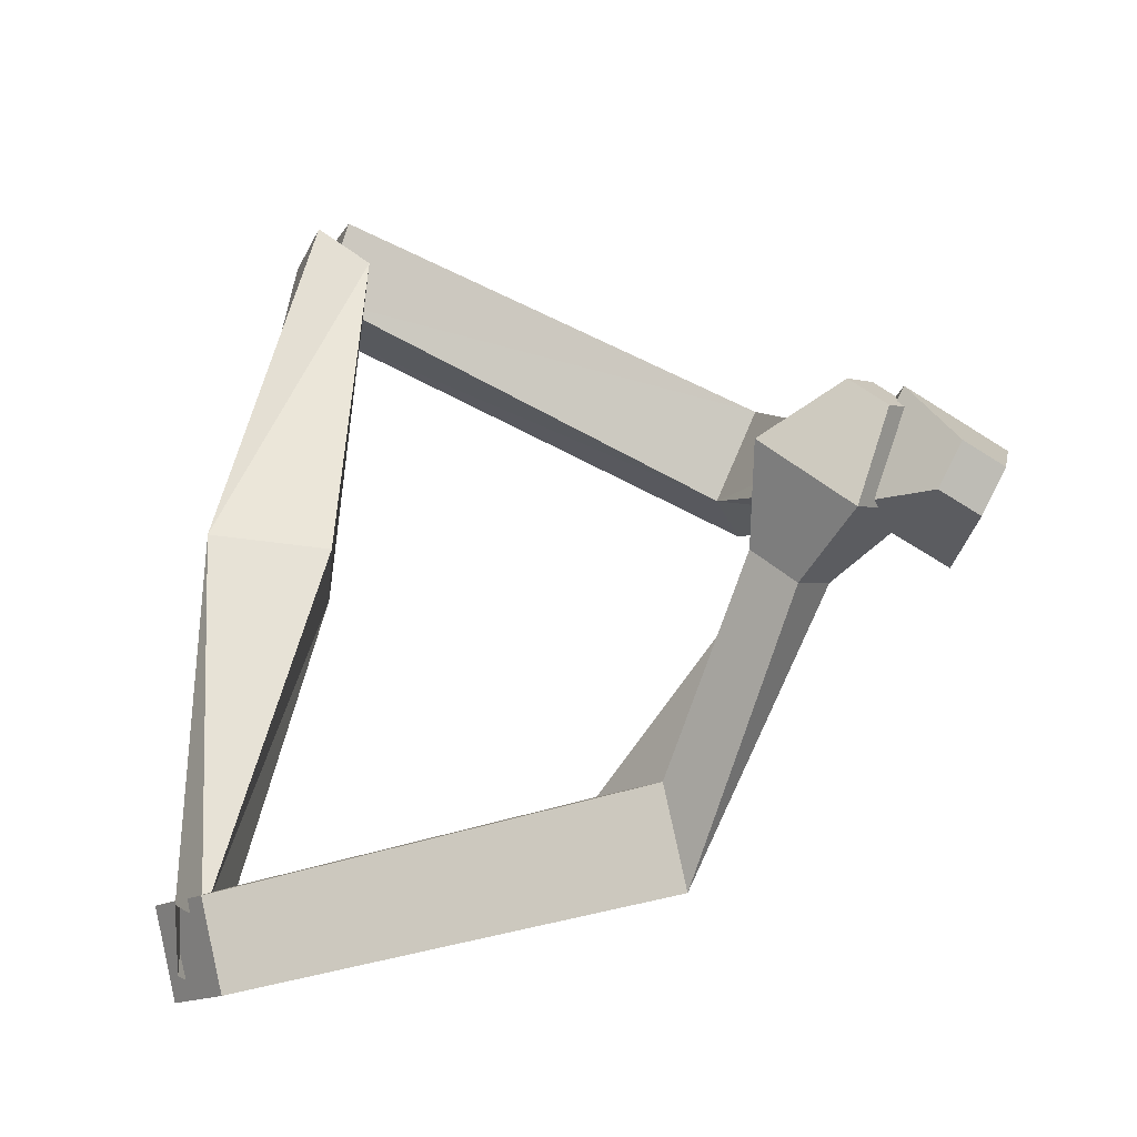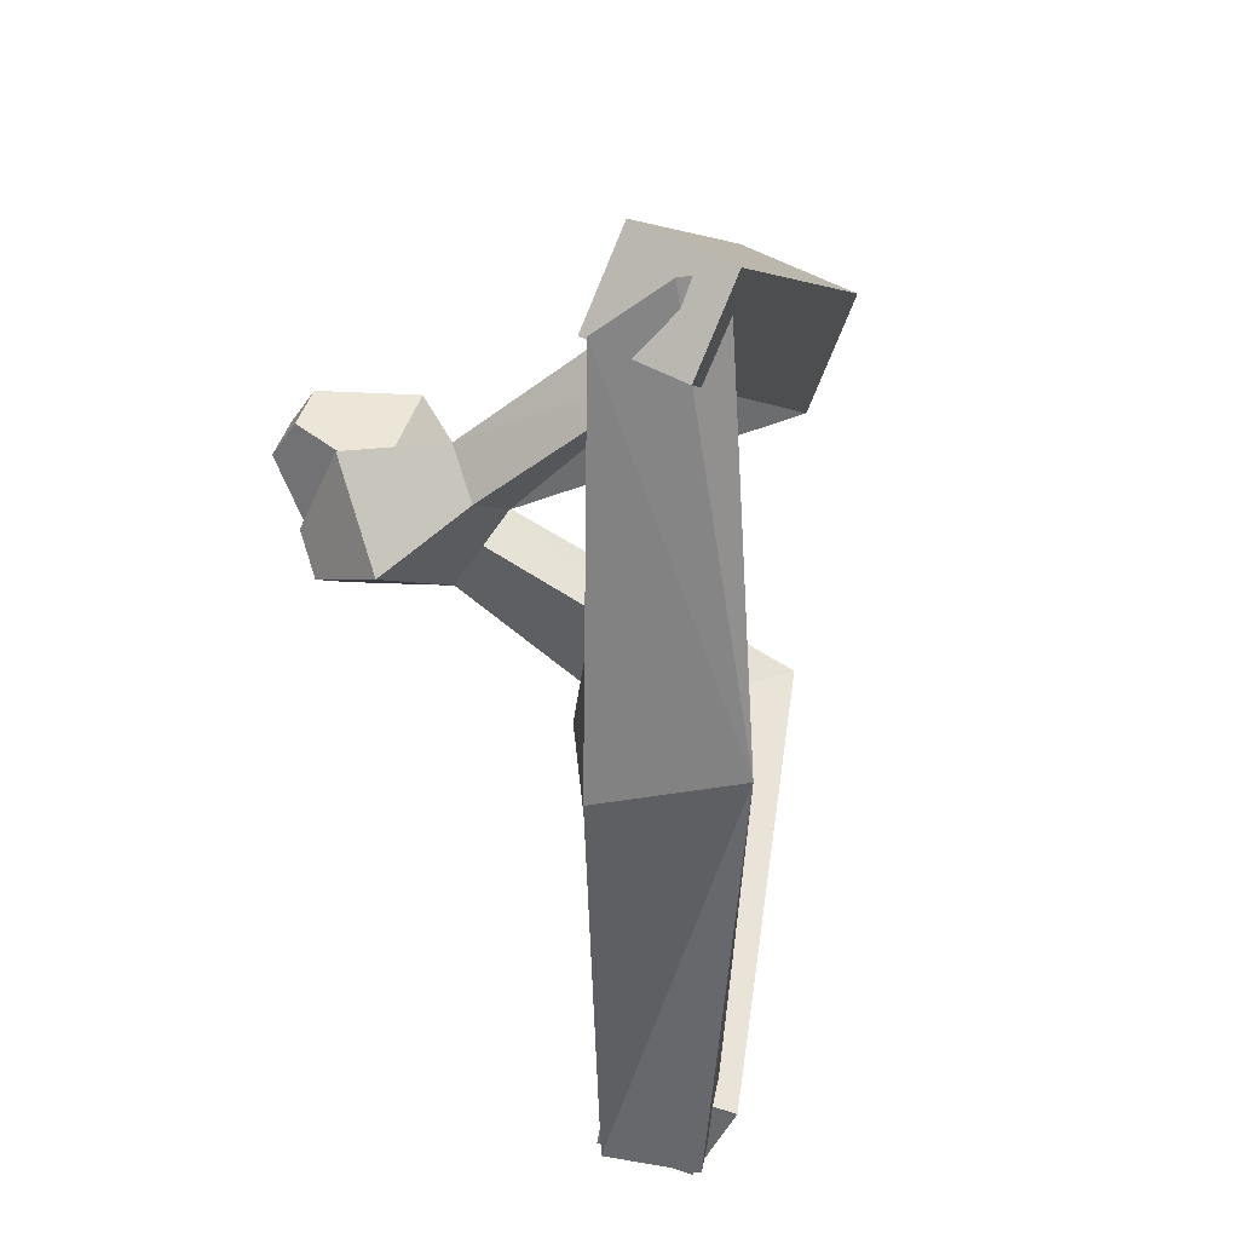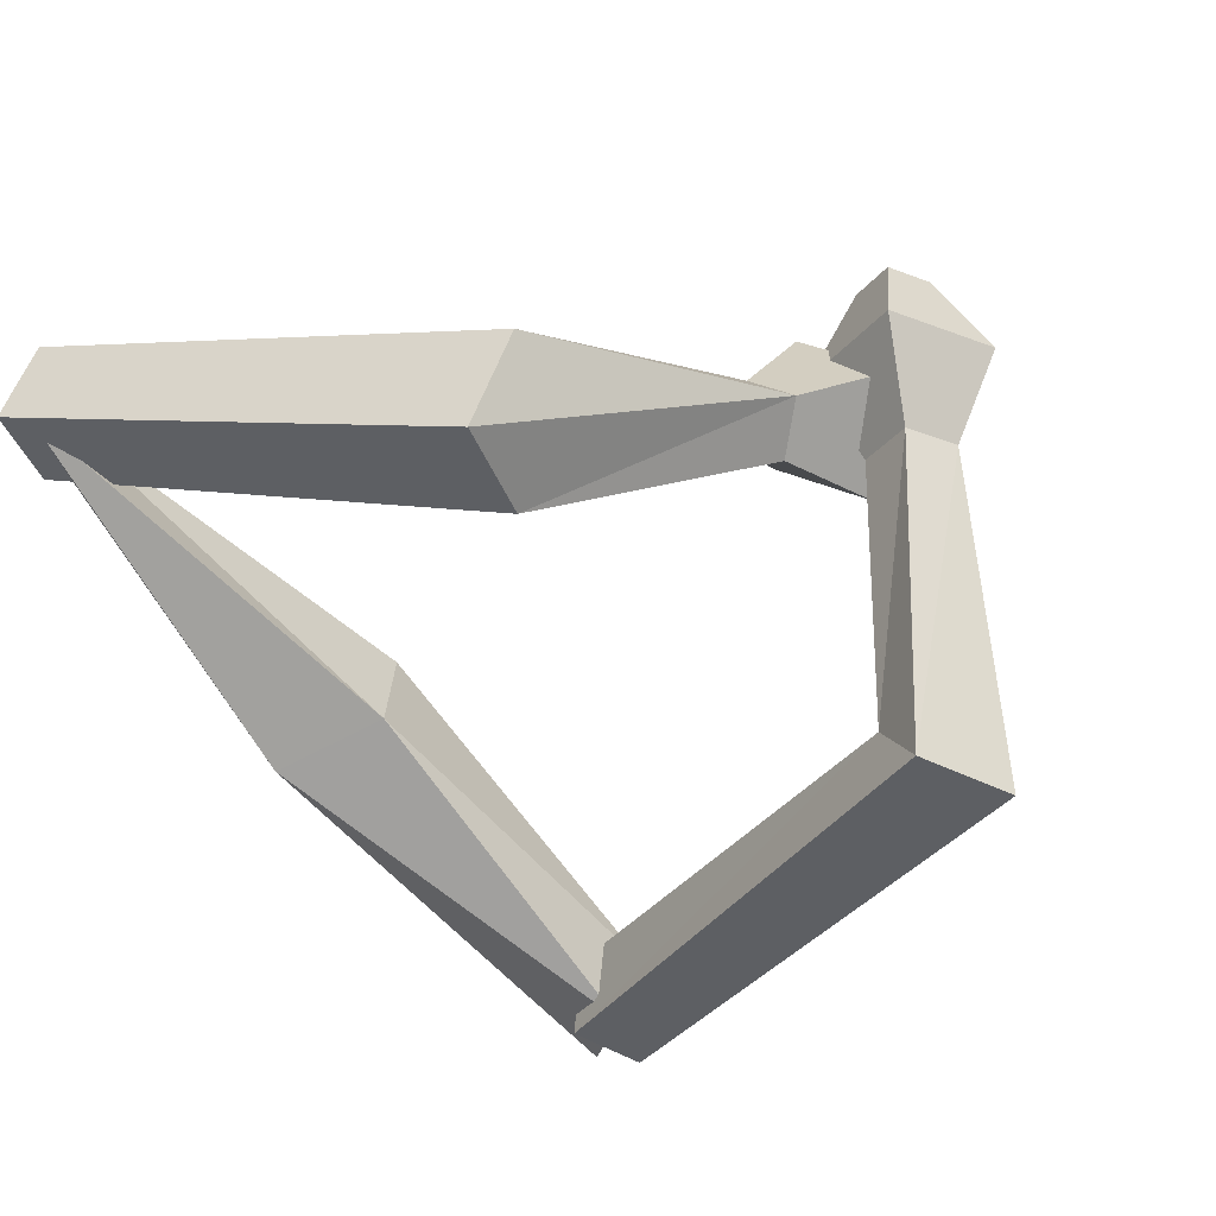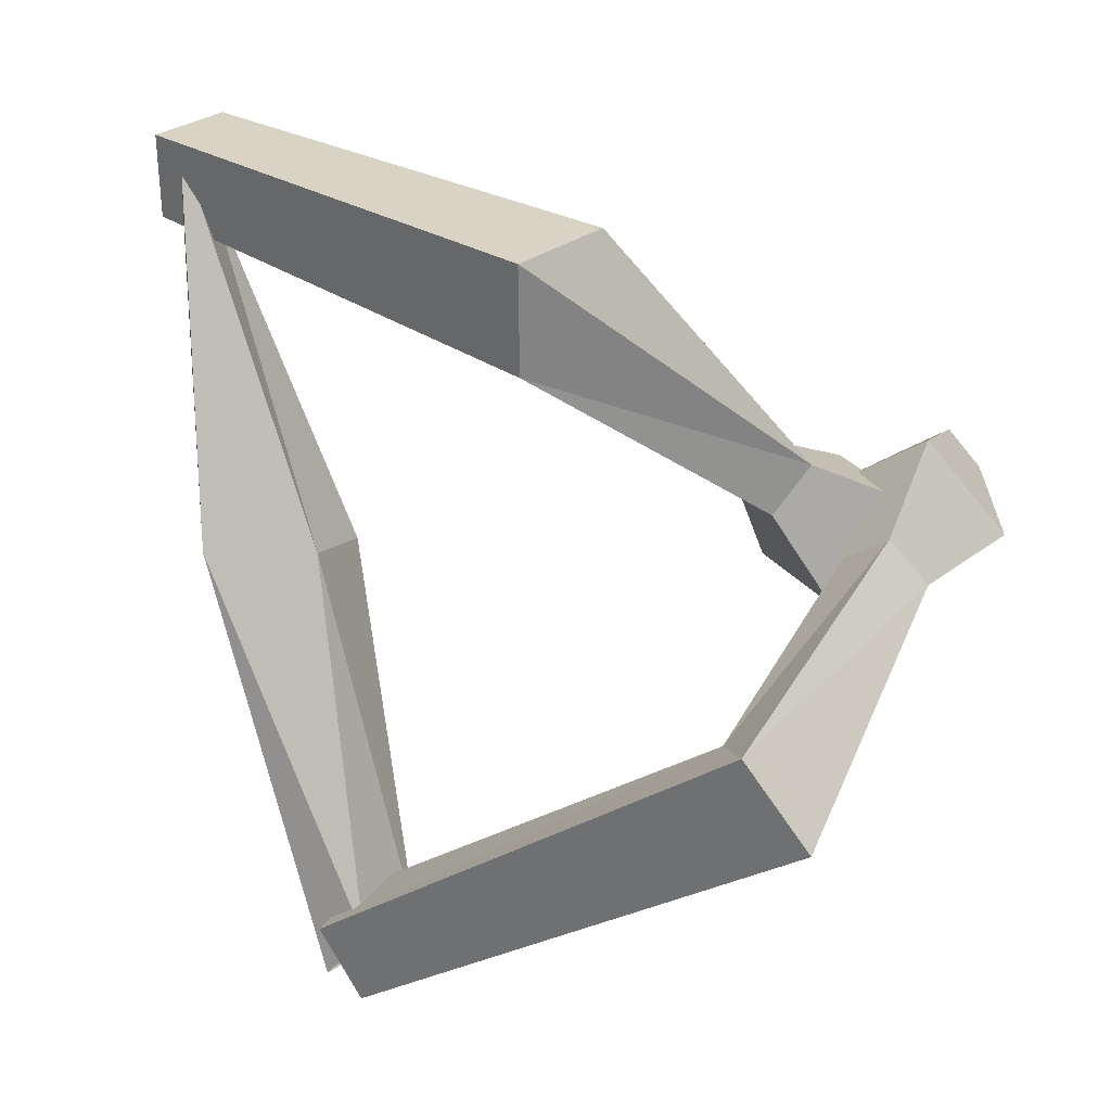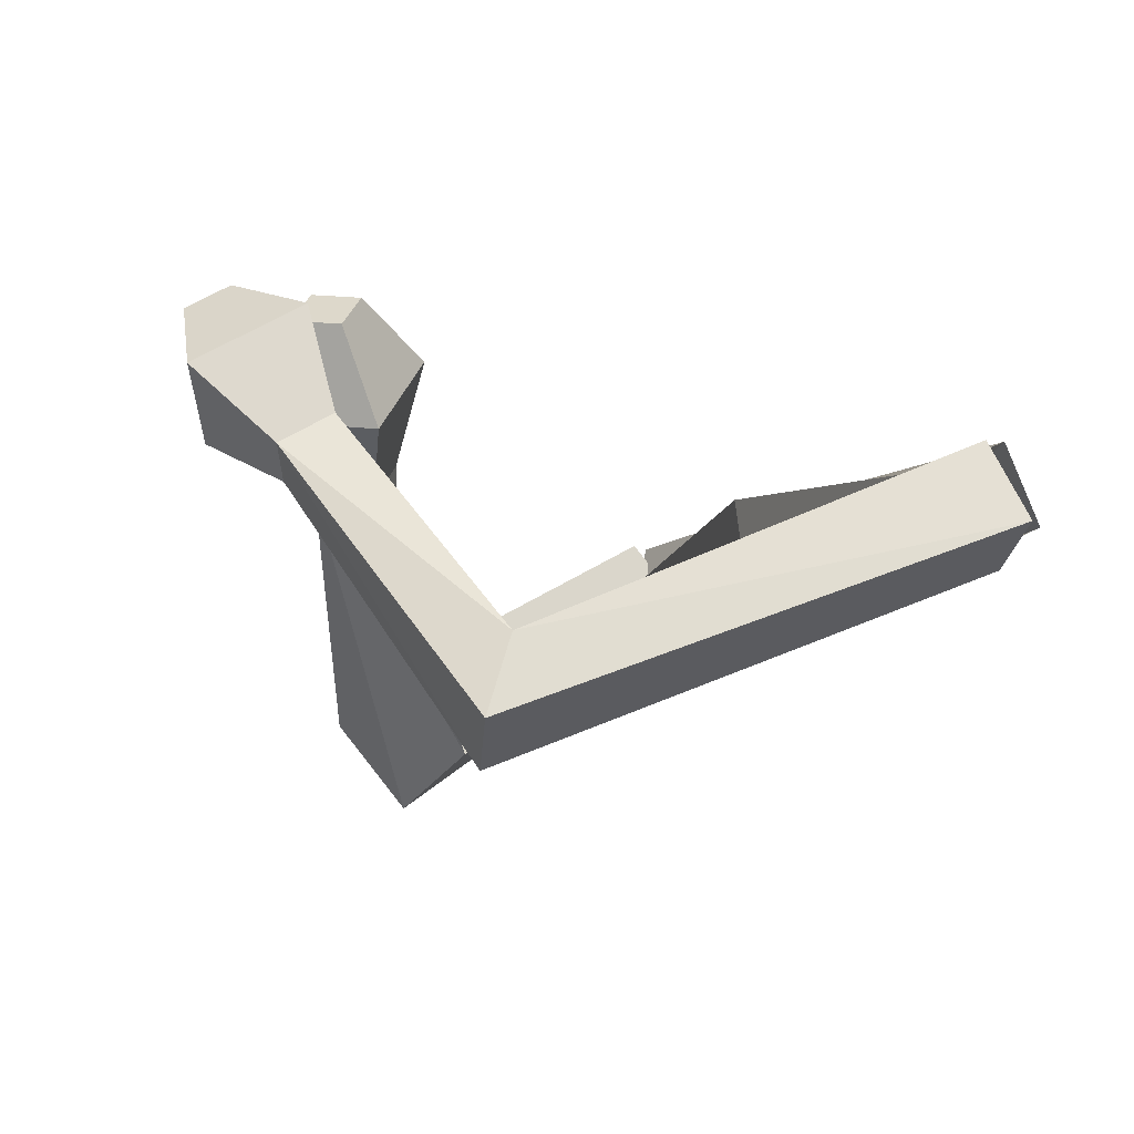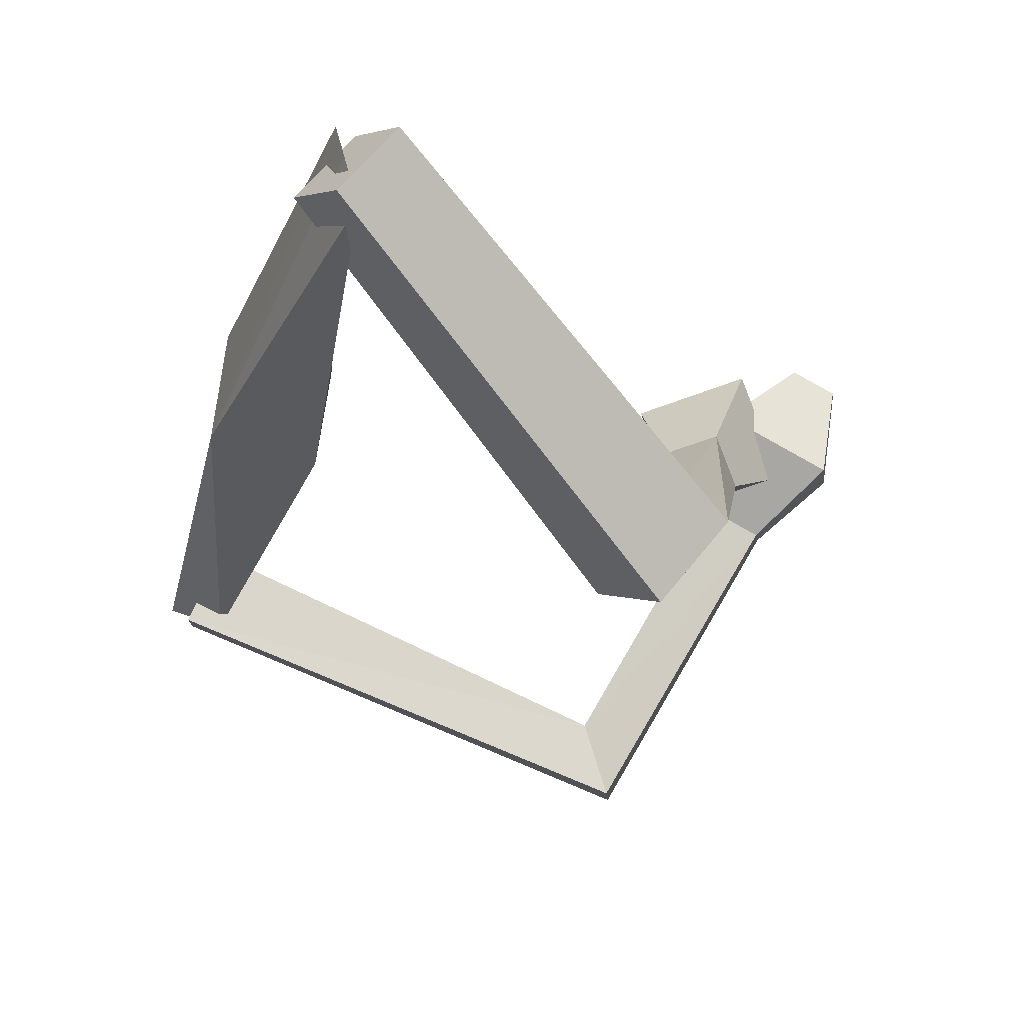
<metadata>
{"format":"obj","ext":"obj","renderer":"f3d","projection":"perspective","resolution":1024,"background":"white","views":[{"elev":58.6,"azim":-8.7,"up":"+Y"},{"elev":20.8,"azim":-106.2,"up":"+Z"},{"elev":-68.3,"azim":27.5,"up":"+Y"},{"elev":4.0,"azim":11.8,"up":"+Z"},{"elev":-12.4,"azim":142.9,"up":"+Y"},{"elev":-27.0,"azim":-29.7,"up":"+Y"}]}
</metadata>
<code>
o Cube
v 0.5333 -0.1007 -1.962
v 0.7436 0.06671 -2.388
v 0.394 -0.3723 -2.43
v 0.6599 -0.5317 -2.179
v 0.4025 -0.5571 -2.133
v 0.6013 -0.3909 -2.566
v 0.5593 0.09612 -2.35
v 0.8374 -0.05563 -2.163
v 3.861 0.7977 0.7065
v 3.627 0.9513 0.5987
v 3.799 1.057 0.3775
v 4.032 0.9034 0.4852
v 2.986 -1.735 -0.9053
v 2.825 -1.279 -0.9084
v 3.162 -1.103 -1.427
v 3.323 -1.559 -1.424
v 3.777 0.2056 0.6567
v 3.625 0.8468 -0.1568
v 3.2 0.5853 0.3904
v 4.202 0.467 0.1096
v 3.307 0.0918 -0.01869
v 3.796 0.03409 -0.1557
v 3.589 -0.09354 0.1113
v 3.514 0.2194 -0.2857
v -0.7309 0.0744 1.962
v -0.4573 0.474 2.125
v -0.6391 0.1172 2.387
v -0.5375 -0.1498 2.369
v -0.6901 -0.1426 2.423
v -0.4165 0.2569 2.587
v -0.5902 0.4718 2.157
v -0.4884 0.2049 2.138
v 0.3427 -0.3538 0.003799
v -0.3495 -0.3495 -0.000446
v 0.4017 0.2697 0.05573
v -0.2608 0.4059 -0.0565
v 3.67 0.7613 -0.0599
v 3.492 0.7177 -0.2965
v 3.306 0.9299 -0.1959
v 3.484 0.9735 0.04065
v 1.802 -1.596 1.593
v 1.75 -1.322 1.01
v 2.096 -0.8157 1.217
v 2.148 -1.09 1.801
v 3.676 0.2833 0.303
v 2.776 0.7003 -0.03352
v 3.235 0.1754 -0.2822
v 3.217 0.8082 0.5517
v 2.928 -0.07112 0.2345
v 2.919 0.2378 0.6415
v 3.143 -0.01844 0.5201
v 2.704 0.1851 0.3559
f 34 3 4
f 8 7 36
f 34 36 7
f 33 4 8
f 6 5 1
f 11 10 9
f 17 9 10
f 20 18 11
f 20 12 9
f 19 10 11
f 1 14 15
f 5 6 16
f 6 2 15
f 5 13 14
f 24 21 19
f 23 22 20
f 24 18 20
f 23 17 19
f 14 13 23
f 15 24 22
f 13 16 22
f 14 21 24
f 28 27 34
f 36 31 32
f 34 27 31
f 32 28 33
f 26 25 29
f 40 37 38
f 47 38 37
f 48 40 39
f 37 40 48
f 39 38 47
f 43 42 25
f 41 44 30
f 30 44 43
f 42 41 29
f 46 47 49
f 51 45 48
f 50 48 46
f 47 45 51
f 42 49 51
f 50 52 43
f 51 50 44
f 43 52 49
f 33 34 4
f 35 8 36
f 3 34 7
f 35 33 8
f 2 6 1
f 12 11 9
f 19 17 10
f 12 20 11
f 17 20 9
f 18 19 11
f 2 1 15
f 13 5 16
f 16 6 15
f 1 5 14
f 18 24 19
f 17 23 20
f 22 24 20
f 21 23 19
f 21 14 23
f 16 15 22
f 23 13 22
f 15 14 24
f 33 28 34
f 35 36 32
f 36 34 31
f 35 32 33
f 30 26 29
f 39 40 38
f 45 47 37
f 46 48 39
f 45 37 48
f 46 39 47
f 26 43 25
f 29 41 30
f 26 30 43
f 25 42 29
f 52 46 49
f 50 51 48
f 52 50 46
f 49 47 51
f 41 42 51
f 44 50 43
f 41 51 44
f 42 43 49

</code>
